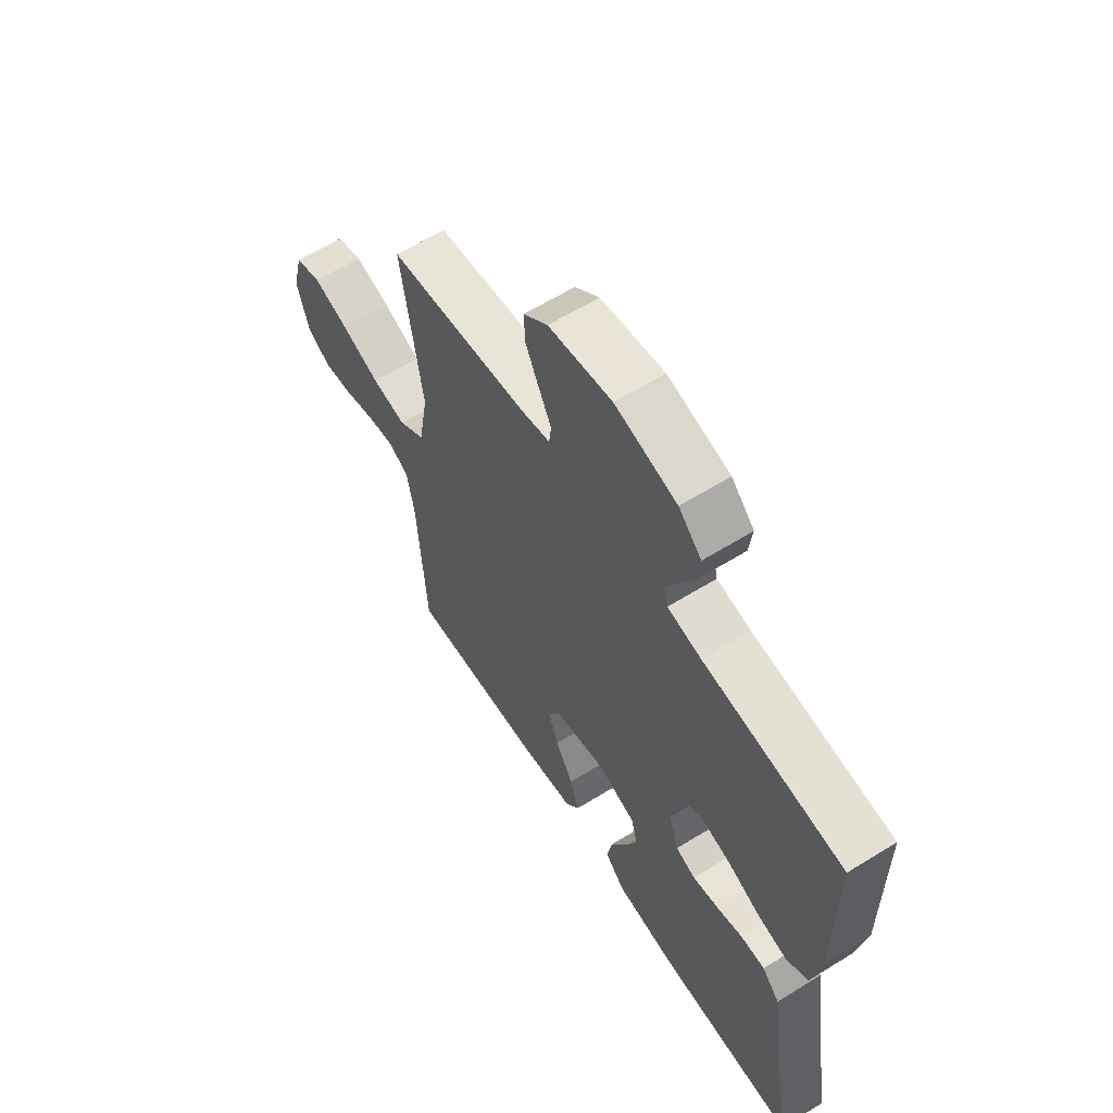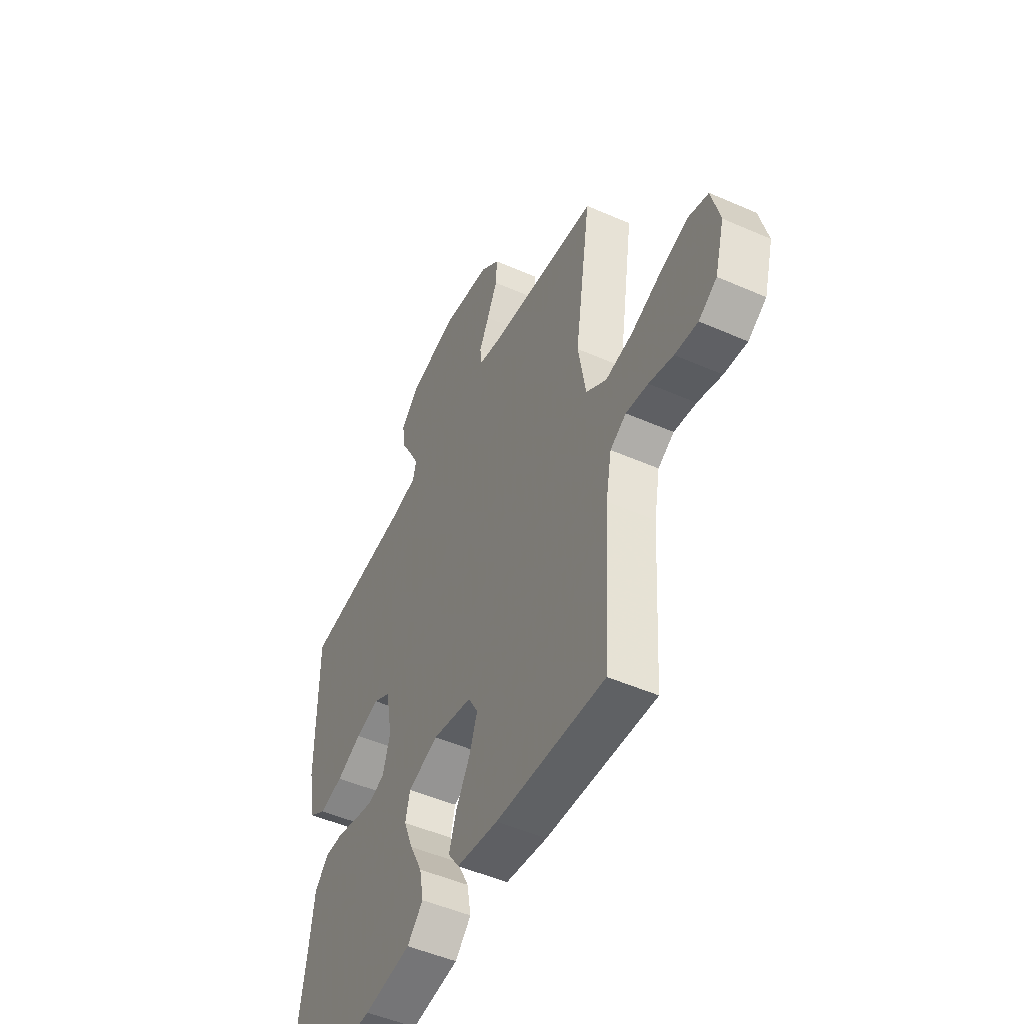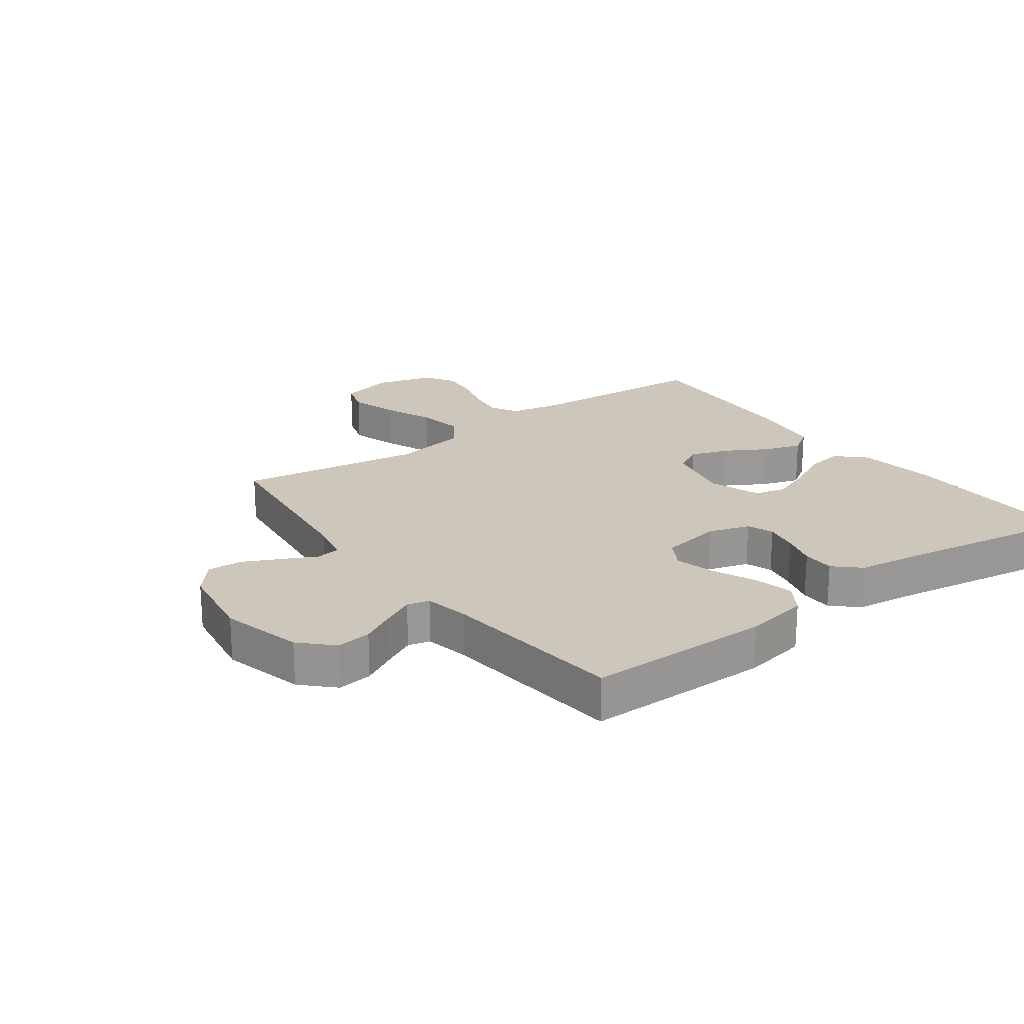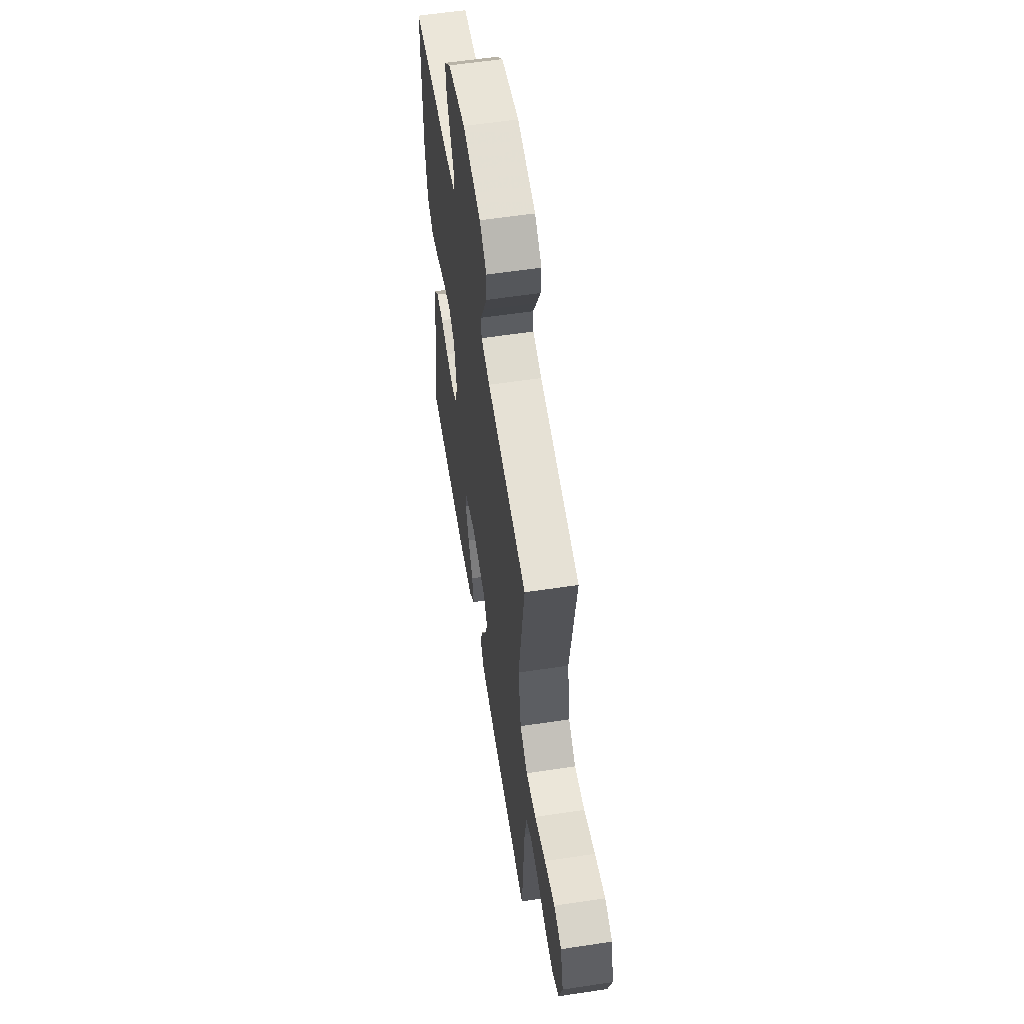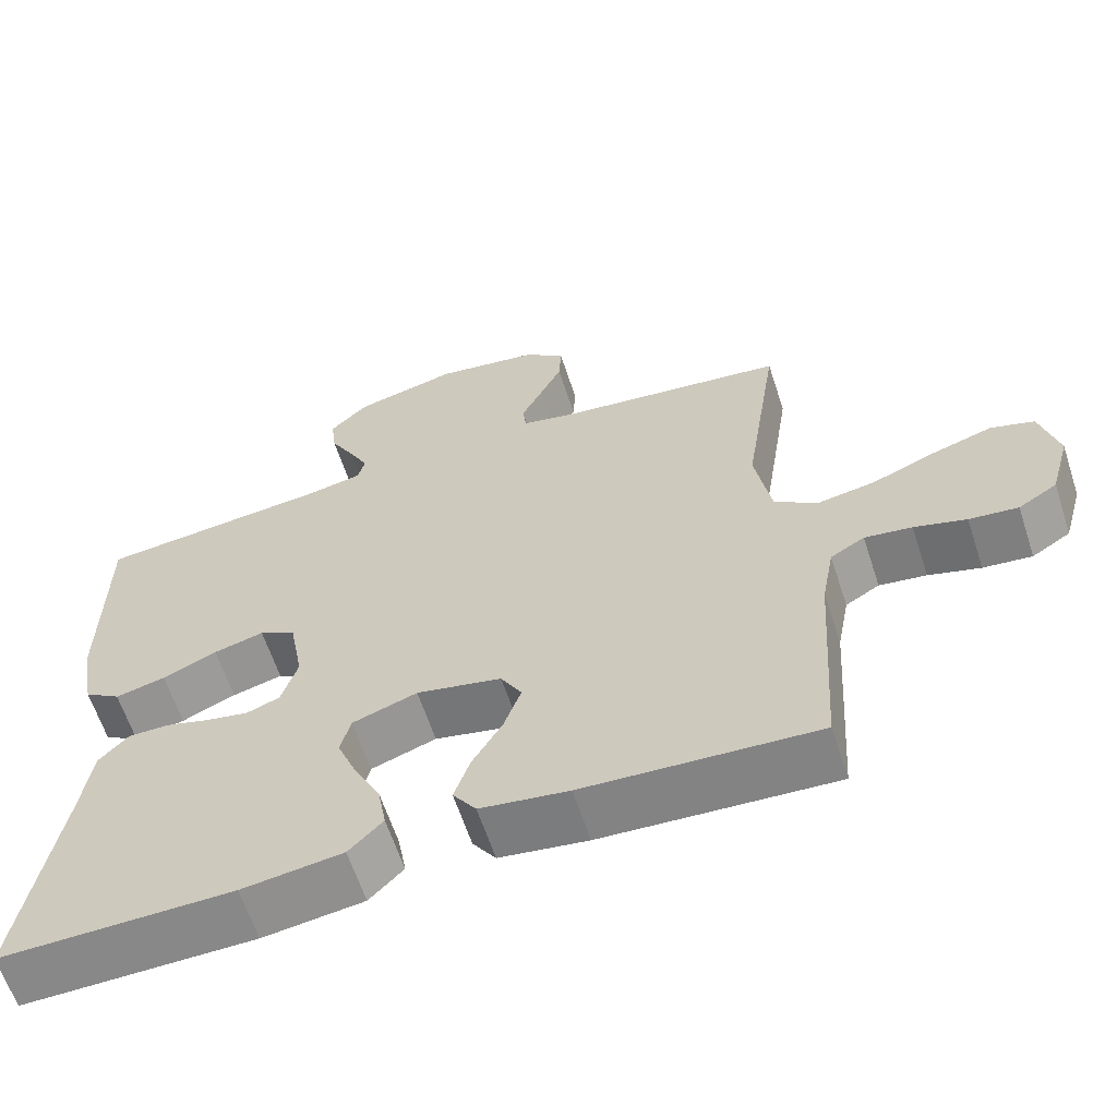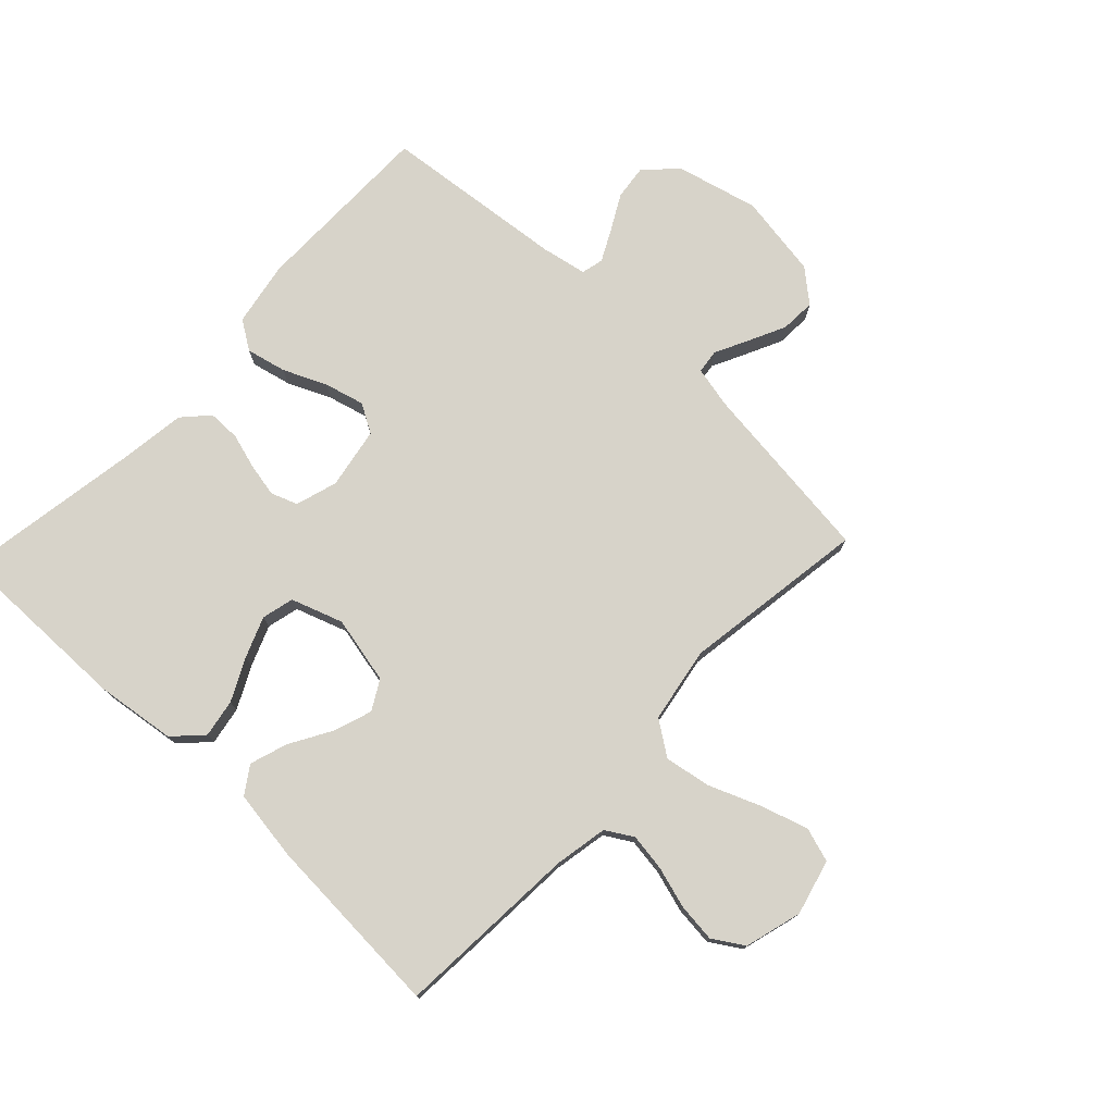
<metadata>
{"format":"obj","ext":"obj","renderer":"f3d","projection":"perspective","resolution":1024,"background":"white","views":[{"elev":61.7,"azim":57.8,"up":"+Z"},{"elev":-49.6,"azim":-115.9,"up":"+Z"},{"elev":21.5,"azim":53.6,"up":"+Y"},{"elev":58.2,"azim":-98.9,"up":"+Z"},{"elev":-62.6,"azim":-161.9,"up":"+Z"},{"elev":76.1,"azim":-136.7,"up":"+Y"}]}
</metadata>
<code>
v -0.5 0.07 -0.5
v -0.519 0.07 -0.2
v -0.535 0.07 -0.114
v -0.579 0.07 -0.088
v -0.64 0.07 -0.097
v -0.707 0.07 -0.117
v -0.77 0.07 -0.124
v -0.82 0.07 -0.093
v -0.846 0.07 0
v -0.823 0.07 0.09
v -0.767 0.07 0.108
v -0.69 0.07 0.084
v -0.607 0.07 0.051
v -0.532 0.07 0.038
v -0.476 0.07 0.077
v -0.455 0.07 0.2
v -0.5 0.07 0.5
v -0.2 0.07 0.537
v -0.134 0.07 0.552
v -0.129 0.07 0.591
v -0.156 0.07 0.645
v -0.185 0.07 0.705
v -0.188 0.07 0.762
v -0.136 0.07 0.806
v 0 0.07 0.828
v 0.133 0.07 0.795
v 0.182 0.07 0.746
v 0.175 0.07 0.689
v 0.144 0.07 0.632
v 0.118 0.07 0.581
v 0.127 0.07 0.545
v 0.2 0.07 0.531
v 0.5 0.07 0.5
v 0.501 0.07 0.2
v 0.482 0.07 0.095
v 0.435 0.07 0.064
v 0.37 0.07 0.079
v 0.3 0.07 0.11
v 0.235 0.07 0.127
v 0.188 0.07 0.1
v 0.17 0.07 0
v 0.191 0.07 -0.068
v 0.234 0.07 -0.084
v 0.289 0.07 -0.073
v 0.346 0.07 -0.056
v 0.399 0.07 -0.056
v 0.437 0.07 -0.097
v 0.451 0.07 -0.2
v 0.5 0.07 -0.5
v 0.2 0.07 -0.497
v 0.07 0.07 -0.48
v 0.026 0.07 -0.435
v 0.037 0.07 -0.373
v 0.071 0.07 -0.305
v 0.097 0.07 -0.239
v 0.084 0.07 -0.187
v 0 0.07 -0.158
v -0.11 0.07 -0.182
v -0.137 0.07 -0.23
v -0.115 0.07 -0.293
v -0.076 0.07 -0.36
v -0.056 0.07 -0.421
v -0.086 0.07 -0.465
v -0.2 0.07 -0.482
v -0.5 0 -0.5
v -0.519 0 -0.2
v -0.535 0 -0.114
v -0.579 0 -0.088
v -0.64 0 -0.097
v -0.707 0 -0.117
v -0.77 0 -0.124
v -0.82 0 -0.093
v -0.846 0 0
v -0.823 0 0.09
v -0.767 0 0.108
v -0.69 0 0.084
v -0.607 0 0.051
v -0.532 0 0.038
v -0.476 0 0.077
v -0.455 0 0.2
v -0.5 0 0.5
v -0.2 0 0.537
v -0.134 0 0.552
v -0.129 0 0.591
v -0.156 0 0.645
v -0.185 0 0.705
v -0.188 0 0.762
v -0.136 0 0.806
v 0 0 0.828
v 0.133 0 0.795
v 0.182 0 0.746
v 0.175 0 0.689
v 0.144 0 0.632
v 0.118 0 0.581
v 0.127 0 0.545
v 0.2 0 0.531
v 0.5 0 0.5
v 0.501 0 0.2
v 0.482 0 0.095
v 0.435 0 0.064
v 0.37 0 0.079
v 0.3 0 0.11
v 0.235 0 0.127
v 0.188 0 0.1
v 0.17 0 0
v 0.191 0 -0.068
v 0.234 0 -0.084
v 0.289 0 -0.073
v 0.346 0 -0.056
v 0.399 0 -0.056
v 0.437 0 -0.097
v 0.451 0 -0.2
v 0.5 0 -0.5
v 0.2 0 -0.497
v 0.07 0 -0.48
v 0.026 0 -0.435
v 0.037 0 -0.373
v 0.071 0 -0.305
v 0.097 0 -0.239
v 0.084 0 -0.187
v 0 0 -0.158
v -0.11 0 -0.182
v -0.137 0 -0.23
v -0.115 0 -0.293
v -0.076 0 -0.36
v -0.056 0 -0.421
v -0.086 0 -0.465
v -0.2 0 -0.482
f 64 1 2
f 63 64 2
f 62 63 2
f 61 62 2
f 60 61 2
f 59 60 2 3
f 58 59 3 4
f 57 58 4
f 52 53 54
f 51 52 54
f 50 51 54
f 49 50 54
f 48 49 54
f 48 54 55
f 47 48 55
f 46 47 55
f 45 46 55
f 44 45 55
f 43 44 55 56
f 36 37 38
f 35 36 38
f 34 35 38
f 33 34 38
f 32 33 38
f 31 32 38 39
f 27 28 29
f 26 27 29
f 25 26 29
f 24 25 29
f 23 24 29
f 22 23 29
f 21 22 29
f 20 21 29
f 19 20 29 30
f 18 19 30 31
f 31 39 40
f 18 31 40
f 17 18 40
f 16 17 40
f 11 12 13
f 10 11 13
f 9 10 13
f 8 9 13
f 7 8 13
f 6 7 13
f 5 6 13
f 4 5 13 14
f 57 4 14 15
f 56 57 15
f 43 56 15
f 42 43 15
f 15 16 40 41
f 15 41 42
f 66 65 128
f 66 128 127
f 66 127 126
f 66 126 125
f 66 125 124
f 67 66 124 123
f 68 67 123 122
f 68 122 121
f 118 117 116
f 118 116 115
f 118 115 114
f 118 114 113
f 118 113 112
f 119 118 112
f 119 112 111
f 119 111 110
f 119 110 109
f 119 109 108
f 120 119 108 107
f 102 101 100
f 102 100 99
f 102 99 98
f 102 98 97
f 102 97 96
f 103 102 96 95
f 93 92 91
f 93 91 90
f 93 90 89
f 93 89 88
f 93 88 87
f 93 87 86
f 93 86 85
f 93 85 84
f 94 93 84 83
f 95 94 83 82
f 104 103 95
f 104 95 82
f 104 82 81
f 104 81 80
f 77 76 75
f 77 75 74
f 77 74 73
f 77 73 72
f 77 72 71
f 77 71 70
f 77 70 69
f 78 77 69 68
f 79 78 68 121
f 79 121 120
f 79 120 107
f 79 107 106
f 105 104 80 79
f 106 105 79
f 1 65 66 2
f 2 66 67 3
f 3 67 68 4
f 4 68 69 5
f 5 69 70 6
f 6 70 71 7
f 7 71 72 8
f 8 72 73 9
f 9 73 74 10
f 10 74 75 11
f 11 75 76 12
f 12 76 77 13
f 13 77 78 14
f 14 78 79 15
f 15 79 80 16
f 16 80 81 17
f 17 81 82 18
f 18 82 83 19
f 19 83 84 20
f 20 84 85 21
f 21 85 86 22
f 22 86 87 23
f 23 87 88 24
f 24 88 89 25
f 25 89 90 26
f 26 90 91 27
f 27 91 92 28
f 28 92 93 29
f 29 93 94 30
f 30 94 95 31
f 31 95 96 32
f 32 96 97 33
f 33 97 98 34
f 34 98 99 35
f 35 99 100 36
f 36 100 101 37
f 37 101 102 38
f 38 102 103 39
f 39 103 104 40
f 40 104 105 41
f 41 105 106 42
f 42 106 107 43
f 43 107 108 44
f 44 108 109 45
f 45 109 110 46
f 46 110 111 47
f 47 111 112 48
f 48 112 113 49
f 49 113 114 50
f 50 114 115 51
f 51 115 116 52
f 52 116 117 53
f 53 117 118 54
f 54 118 119 55
f 55 119 120 56
f 56 120 121 57
f 57 121 122 58
f 58 122 123 59
f 59 123 124 60
f 60 124 125 61
f 61 125 126 62
f 62 126 127 63
f 63 127 128 64
f 64 128 65 1

</code>
